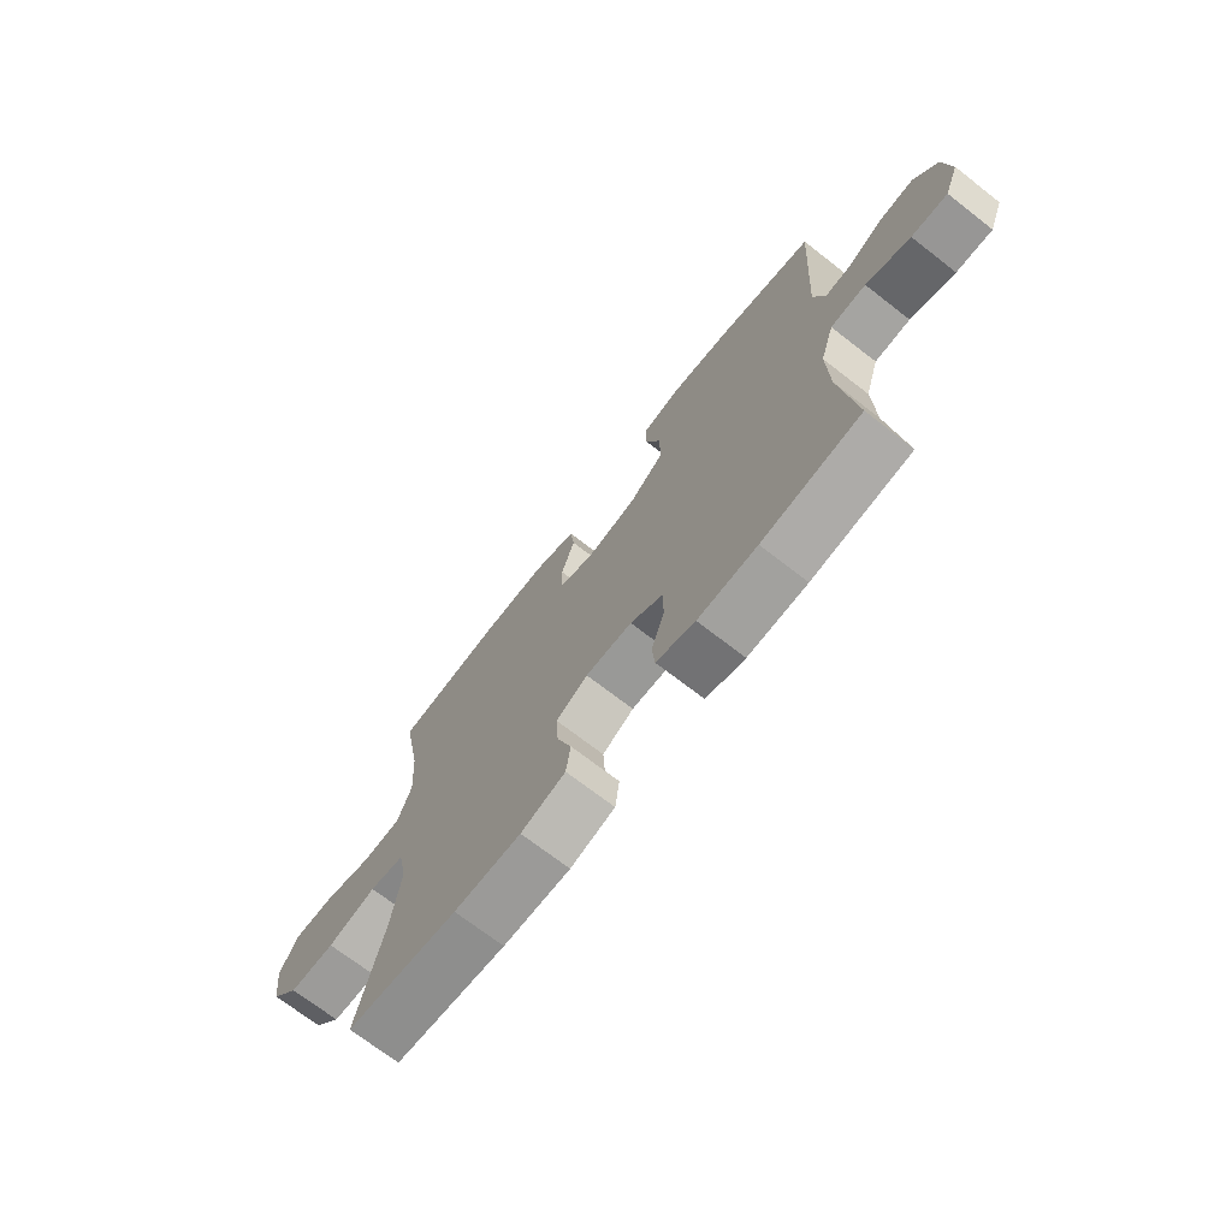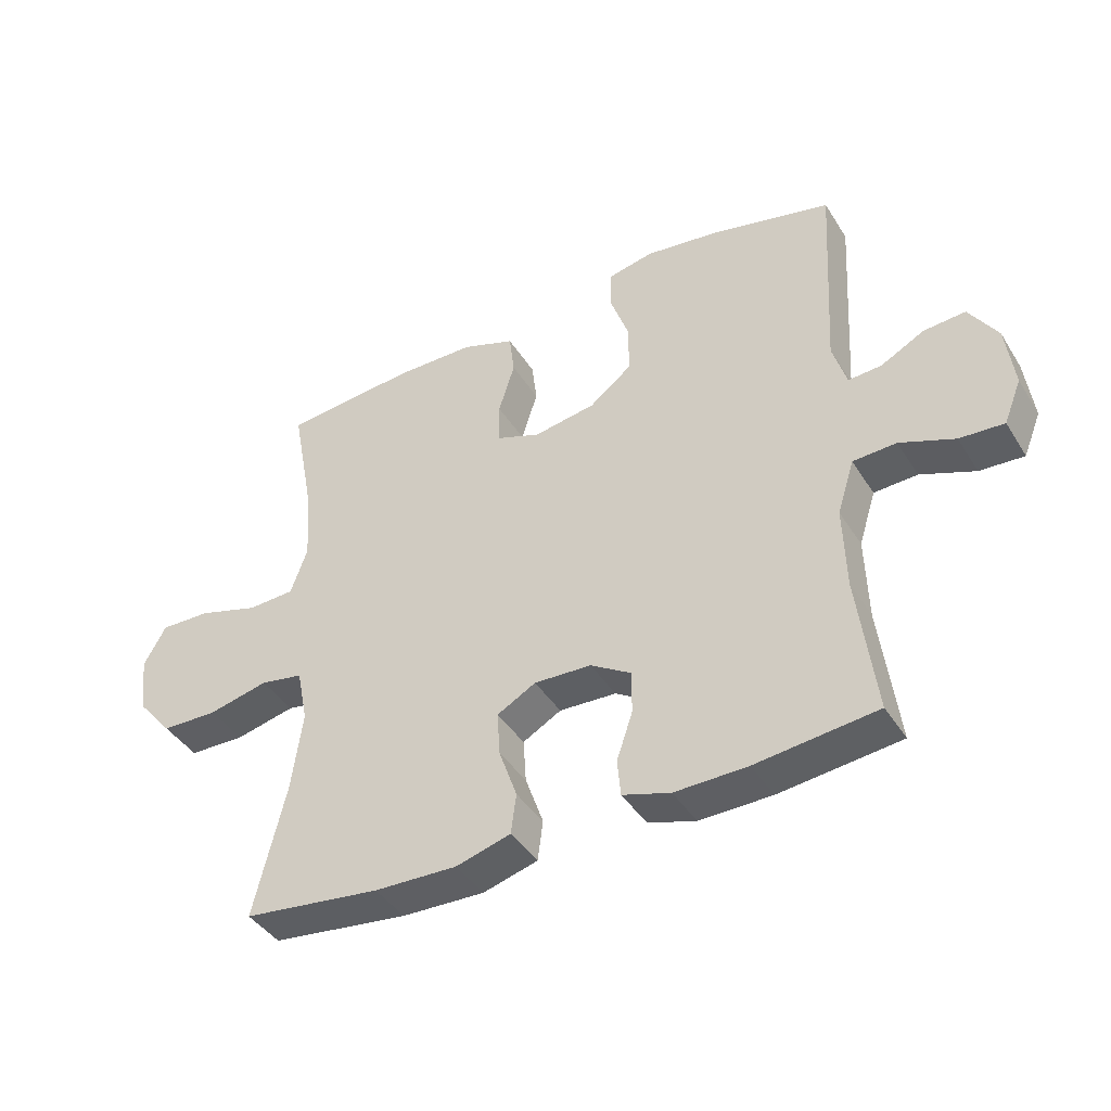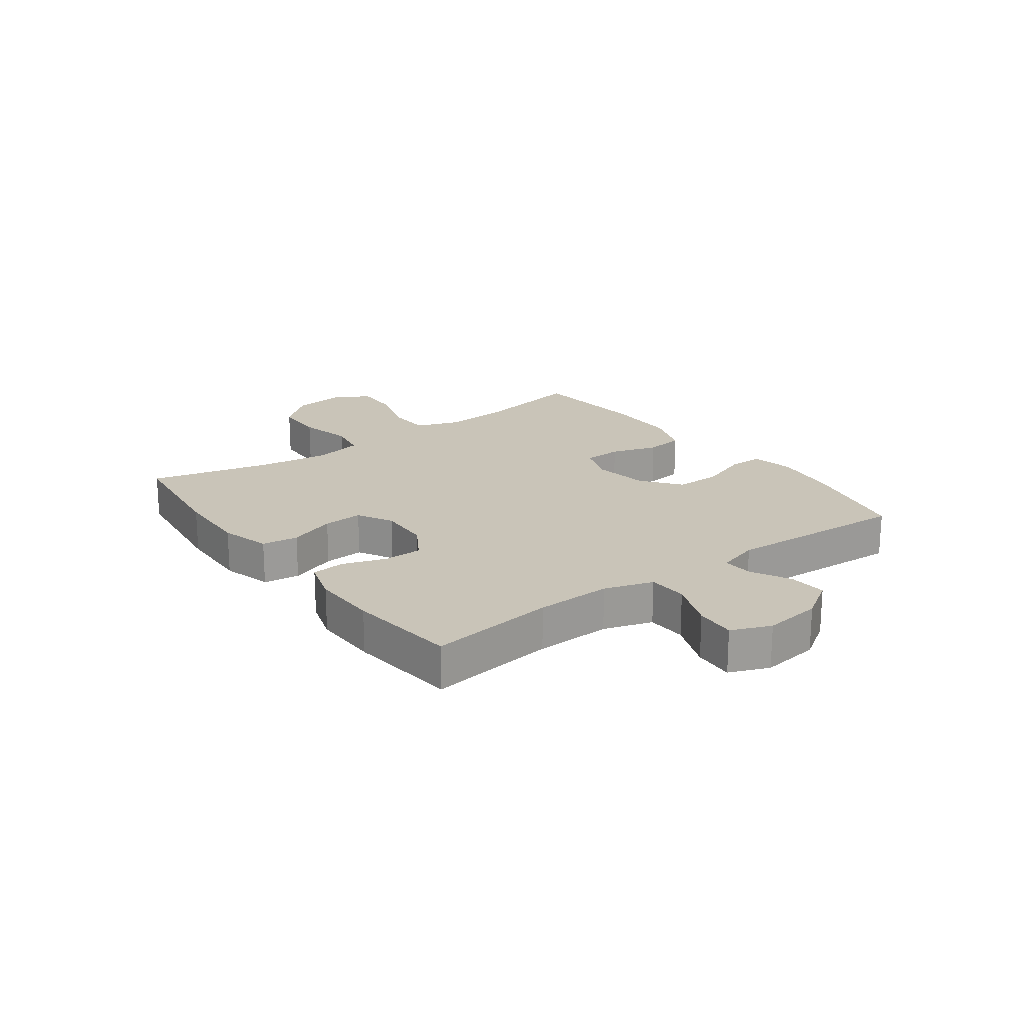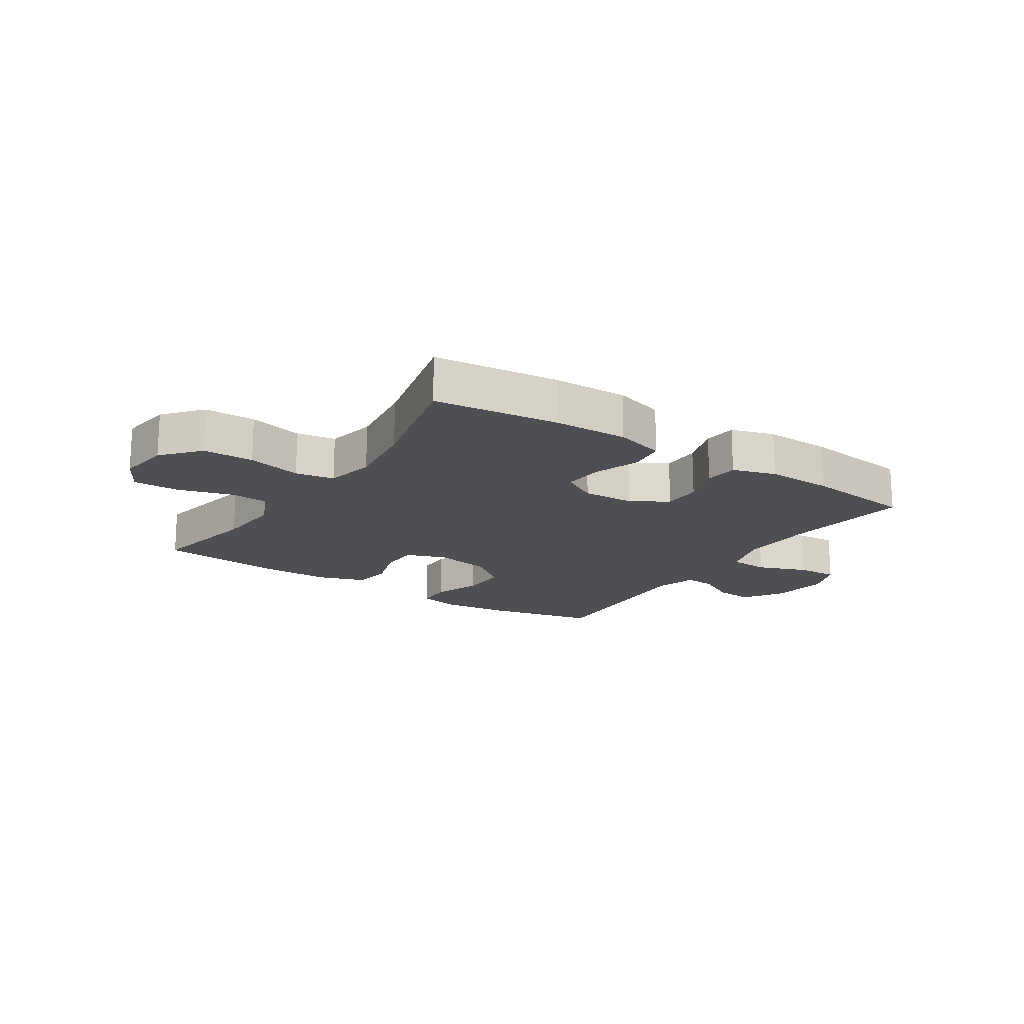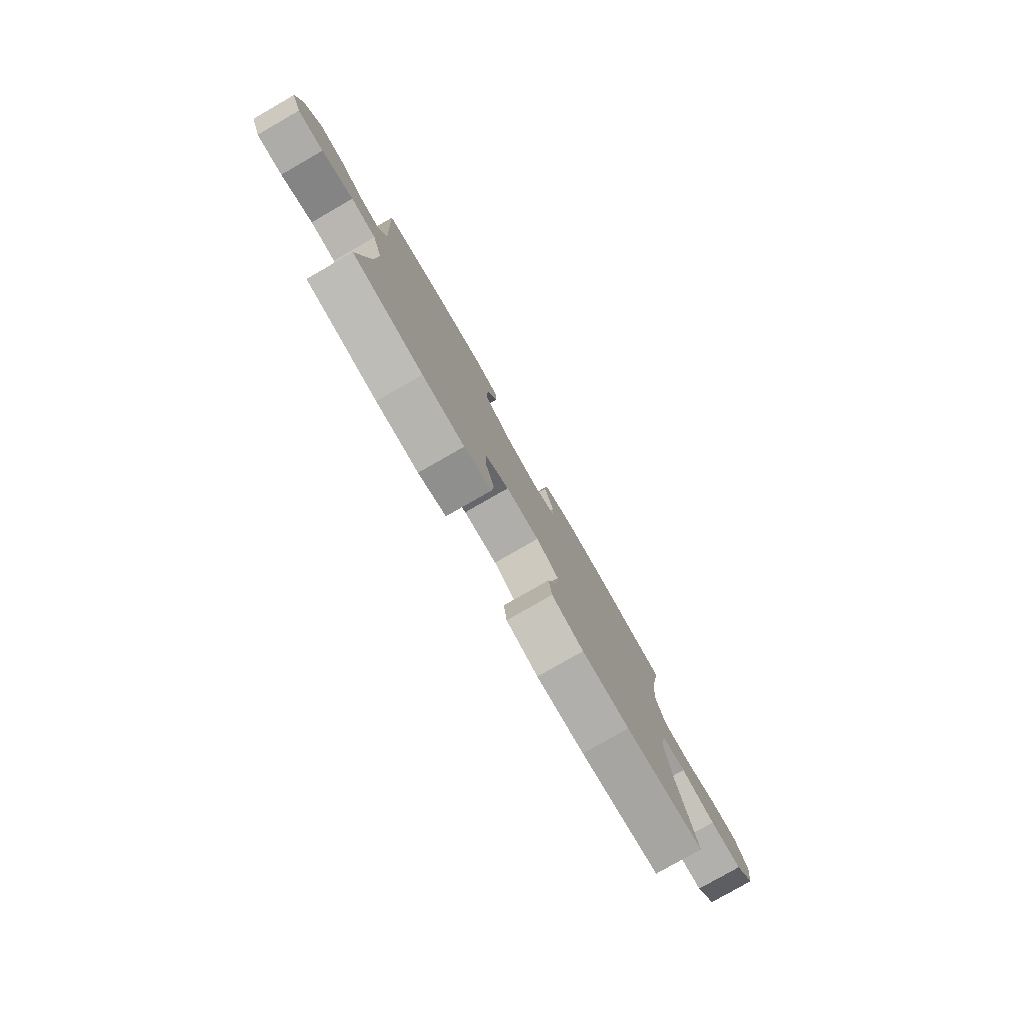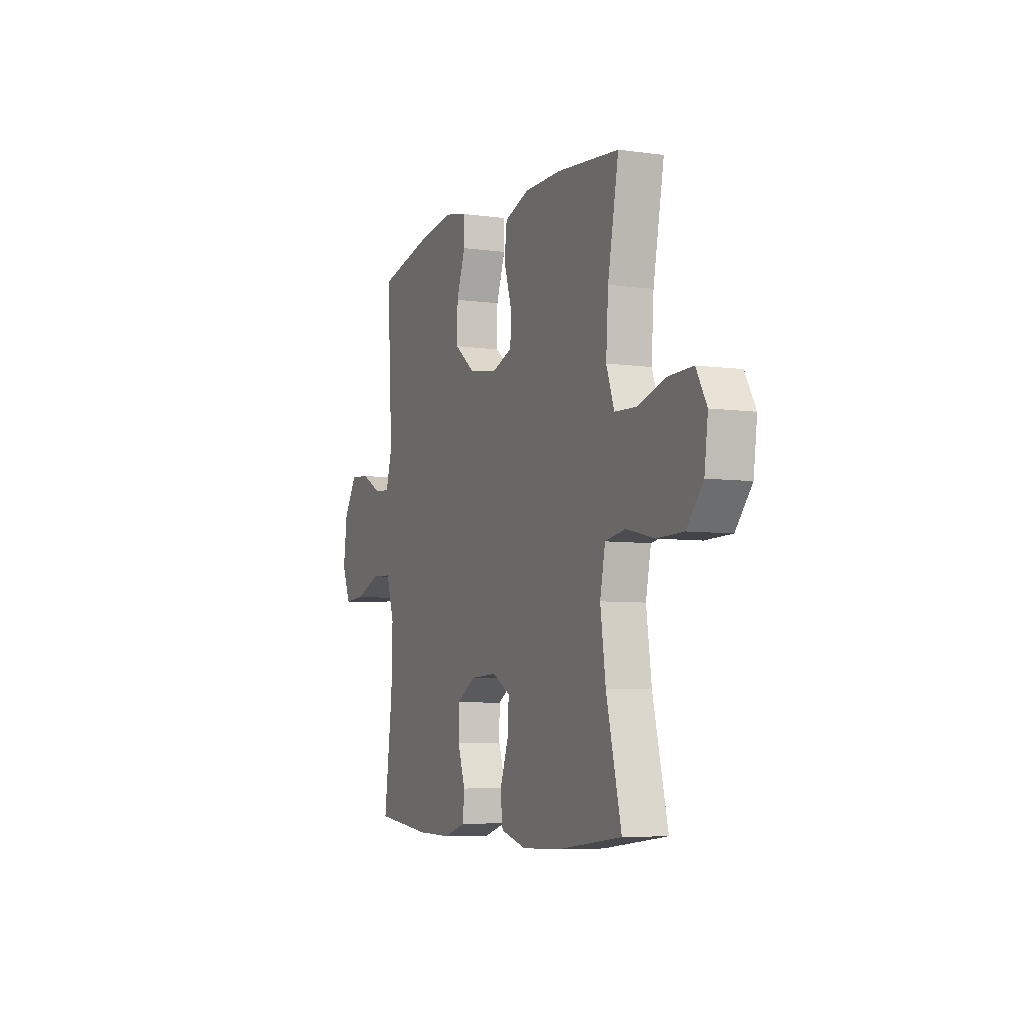
<metadata>
{"format":"obj","ext":"obj","renderer":"f3d","projection":"perspective","resolution":1024,"background":"white","views":[{"elev":-70.9,"azim":-127.8,"up":"+Z"},{"elev":-41.5,"azim":-150.5,"up":"+Z"},{"elev":20.2,"azim":-126.3,"up":"+Y"},{"elev":-17.6,"azim":146.5,"up":"+Y"},{"elev":-79.6,"azim":-60.2,"up":"+Z"},{"elev":-6.1,"azim":67.1,"up":"+Z"}]}
</metadata>
<code>
o path612
v -0.3023 0.0375 -0.5295
v -0.1858 0.0375 -0.5319
v -0.1092 0.0375 -0.5084
v -0.1037 0.0375 -0.4494
v -0.1295 0.0375 -0.373
v -0.1293 0.0375 -0.3044
v -0.06441 0.0375 -0.2649
v 0.02737 0.0375 -0.2611
v 0.08946 0.0375 -0.2957
v 0.08495 0.0375 -0.3662
v 0.05595 0.0375 -0.4485
v 0.06433 0.0375 -0.5128
v 0.1525 0.0375 -0.5377
v 0.285 0.0375 -0.5338
v 0.5051 0.0375 -0.507
v 0.4538 0.0375 -0.295
v 0.436 0.0375 -0.1668
v 0.4536 0.0375 -0.07981
v 0.5224 0.0375 -0.06773
v 0.6186 0.0375 -0.09017
v 0.7089 0.0375 -0.08823
v 0.7647 0.0375 -0.02219
v 0.7769 0.0375 0.07095
v 0.741 0.0375 0.135
v 0.6597 0.0375 0.133
v 0.5629 0.0375 0.1043
v 0.4875 0.0375 0.1075
v 0.4603 0.0375 0.1831
v 0.4681 0.0375 0.2997
v 0.5051 0.0375 0.4949
v 0.293 0.0375 0.5151
v 0.1654 0.0375 0.5143
v 0.08051 0.0375 0.4847
v 0.07214 0.0375 0.4169
v 0.09797 0.0375 0.3338
v 0.09656 0.0375 0.2669
v 0.02666 0.0375 0.2411
v -0.07241 0.0375 0.2575
v -0.1412 0.0375 0.3111
v -0.1401 0.0375 0.3927
v -0.1098 0.0375 0.4779
v -0.1107 0.0375 0.5384
v -0.1851 0.0375 0.5542
v -0.3013 0.0375 0.5391
v -0.4966 0.0375 0.4949
v -0.4779 0.0375 0.1729
v -0.4999 0.0375 0.09844
v -0.5531 0.0375 0.1023
v -0.6231 0.0375 0.1392
v -0.6899 0.0375 0.1444
v -0.7351 0.0375 0.07473
v -0.7481 0.0375 -0.0272
v -0.7199 0.0375 -0.09716
v -0.6487 0.0375 -0.0928
v -0.5613 0.0375 -0.05898
v -0.4915 0.0375 -0.06239
v -0.4641 0.0375 -0.1491
v -0.468 0.0375 -0.2829
v -0.4966 0.0375 -0.507
v -0.3023 -0.0375 -0.5295
v -0.1858 -0.0375 -0.5319
v -0.1092 -0.0375 -0.5084
v -0.1037 -0.0375 -0.4494
v -0.1295 -0.0375 -0.373
v -0.1293 -0.0375 -0.3044
v -0.06441 -0.0375 -0.2649
v 0.02737 -0.0375 -0.2611
v 0.08946 -0.0375 -0.2957
v 0.08495 -0.0375 -0.3662
v 0.05595 -0.0375 -0.4485
v 0.06433 -0.0375 -0.5128
v 0.1525 -0.0375 -0.5377
v 0.285 -0.0375 -0.5338
v 0.5051 -0.0375 -0.507
v 0.4538 -0.0375 -0.295
v 0.436 -0.0375 -0.1668
v 0.4536 -0.0375 -0.07981
v 0.5224 -0.0375 -0.06773
v 0.6186 -0.0375 -0.09017
v 0.7089 -0.0375 -0.08823
v 0.7647 -0.0375 -0.02219
v 0.7769 -0.0375 0.07095
v 0.741 -0.0375 0.135
v 0.6597 -0.0375 0.133
v 0.5629 -0.0375 0.1043
v 0.4875 -0.0375 0.1075
v 0.4603 -0.0375 0.1831
v 0.4681 -0.0375 0.2997
v 0.5051 -0.0375 0.4949
v 0.293 -0.0375 0.5151
v 0.1654 -0.0375 0.5143
v 0.08051 -0.0375 0.4847
v 0.07214 -0.0375 0.4169
v 0.09797 -0.0375 0.3338
v 0.09656 -0.0375 0.2669
v 0.02666 -0.0375 0.2411
v -0.07241 -0.0375 0.2575
v -0.1412 -0.0375 0.3111
v -0.1401 -0.0375 0.3927
v -0.1098 -0.0375 0.4779
v -0.1107 -0.0375 0.5384
v -0.1851 -0.0375 0.5542
v -0.3013 -0.0375 0.5391
v -0.4966 -0.0375 0.4949
v -0.4779 -0.0375 0.1729
v -0.4999 -0.0375 0.09844
v -0.5531 -0.0375 0.1023
v -0.6231 -0.0375 0.1392
v -0.6899 -0.0375 0.1444
v -0.7351 -0.0375 0.07473
v -0.7481 -0.0375 -0.0272
v -0.7199 -0.0375 -0.09716
v -0.6487 -0.0375 -0.0928
v -0.5613 -0.0375 -0.05898
v -0.4915 -0.0375 -0.06239
v -0.4641 -0.0375 -0.1491
v -0.468 -0.0375 -0.2829
v -0.4966 -0.0375 -0.507
v -0.7351 0.0375 0.07473
v -0.7481 0.0375 -0.0272
v -0.7199 0.0375 -0.09716
v -0.7199 0.0375 -0.09716
v -0.6899 0.0375 0.1444
v -0.6899 0.0375 0.1444
v -0.6487 0.0375 -0.0928
v -0.6231 0.0375 0.1392
v -0.5613 0.0375 -0.05898
v -0.5531 0.0375 0.1023
v -0.4915 0.0375 -0.06239
v -0.4915 0.0375 -0.06239
v -0.4999 0.0375 0.09844
v -0.4999 0.0375 0.09844
v -0.4779 0.0375 0.1729
v -0.4641 0.0375 -0.1491
v -0.468 0.0375 -0.2829
v -0.4966 0.0375 -0.507
v -0.4966 0.0375 -0.507
v -0.4966 0.0375 0.4949
v -0.4966 0.0375 0.4949
v -0.3023 0.0375 -0.5295
v -0.3013 0.0375 0.5391
v -0.1858 0.0375 -0.5319
v -0.1851 0.0375 0.5542
v -0.1092 0.0375 -0.5084
v -0.1092 0.0375 -0.5084
v -0.1107 0.0375 0.5384
v -0.1107 0.0375 0.5384
v -0.1412 0.0375 0.3111
v -0.1401 0.0375 0.3927
v -0.07241 0.0375 0.2575
v -0.1295 0.0375 -0.373
v -0.1293 0.0375 -0.3044
v -0.1098 0.0375 0.4779
v -0.1037 0.0375 -0.4494
v -0.06441 0.0375 -0.2649
v 0.02666 0.0375 0.2411
v 0.02737 0.0375 -0.2611
v 0.09656 0.0375 0.2669
v 0.09656 0.0375 0.2669
v 0.08946 0.0375 -0.2957
v 0.08946 0.0375 -0.2957
v 0.08495 0.0375 -0.3662
v 0.05595 0.0375 -0.4485
v 0.06433 0.0375 -0.5128
v 0.06433 0.0375 -0.5128
v 0.1525 0.0375 -0.5377
v 0.08051 0.0375 0.4847
v 0.08051 0.0375 0.4847
v 0.07214 0.0375 0.4169
v 0.09797 0.0375 0.3338
v 0.1654 0.0375 0.5143
v 0.285 0.0375 -0.5338
v 0.293 0.0375 0.5151
v 0.5051 0.0375 0.4949
v 0.5051 0.0375 0.4949
v 0.4681 0.0375 0.2997
v 0.4603 0.0375 0.1831
v 0.436 0.0375 -0.1668
v 0.4536 0.0375 -0.07981
v 0.4536 0.0375 -0.07981
v 0.4538 0.0375 -0.295
v 0.5224 0.0375 -0.06773
v 0.4875 0.0375 0.1075
v 0.4875 0.0375 0.1075
v 0.5051 0.0375 -0.507
v 0.5051 0.0375 -0.507
v 0.5629 0.0375 0.1043
v 0.6186 0.0375 -0.09017
v 0.6597 0.0375 0.133
v 0.7089 0.0375 -0.08823
v 0.741 0.0375 0.135
v 0.741 0.0375 0.135
v 0.7647 0.0375 -0.02219
v 0.7769 0.0375 0.07095
v -0.7351 -0.0375 0.07473
v -0.7481 -0.0375 -0.0272
v -0.7199 -0.0375 -0.09716
v -0.7199 -0.0375 -0.09716
v -0.6899 -0.0375 0.1444
v -0.6899 -0.0375 0.1444
v -0.6487 -0.0375 -0.0928
v -0.6231 -0.0375 0.1392
v -0.5613 -0.0375 -0.05898
v -0.5531 -0.0375 0.1023
v -0.4915 -0.0375 -0.06239
v -0.4915 -0.0375 -0.06239
v -0.4999 -0.0375 0.09844
v -0.4999 -0.0375 0.09844
v -0.4779 -0.0375 0.1729
v -0.4641 -0.0375 -0.1491
v -0.468 -0.0375 -0.2829
v -0.4966 -0.0375 -0.507
v -0.4966 -0.0375 -0.507
v -0.4966 -0.0375 0.4949
v -0.4966 -0.0375 0.4949
v -0.3023 -0.0375 -0.5295
v -0.3013 -0.0375 0.5391
v -0.1858 -0.0375 -0.5319
v -0.1851 -0.0375 0.5542
v -0.1092 -0.0375 -0.5084
v -0.1092 -0.0375 -0.5084
v -0.1107 -0.0375 0.5384
v -0.1107 -0.0375 0.5384
v -0.1412 -0.0375 0.3111
v -0.1401 -0.0375 0.3927
v -0.07241 -0.0375 0.2575
v -0.1295 -0.0375 -0.373
v -0.1293 -0.0375 -0.3044
v -0.1098 -0.0375 0.4779
v -0.1037 -0.0375 -0.4494
v -0.06441 -0.0375 -0.2649
v 0.02666 -0.0375 0.2411
v 0.02737 -0.0375 -0.2611
v 0.09656 -0.0375 0.2669
v 0.09656 -0.0375 0.2669
v 0.08946 -0.0375 -0.2957
v 0.08946 -0.0375 -0.2957
v 0.08495 -0.0375 -0.3662
v 0.05595 -0.0375 -0.4485
v 0.06433 -0.0375 -0.5128
v 0.06433 -0.0375 -0.5128
v 0.1525 -0.0375 -0.5377
v 0.08051 -0.0375 0.4847
v 0.08051 -0.0375 0.4847
v 0.07214 -0.0375 0.4169
v 0.09797 -0.0375 0.3338
v 0.1654 -0.0375 0.5143
v 0.285 -0.0375 -0.5338
v 0.293 -0.0375 0.5151
v 0.5051 -0.0375 0.4949
v 0.5051 -0.0375 0.4949
v 0.4681 -0.0375 0.2997
v 0.4603 -0.0375 0.1831
v 0.436 -0.0375 -0.1668
v 0.4536 -0.0375 -0.07981
v 0.4536 -0.0375 -0.07981
v 0.4538 -0.0375 -0.295
v 0.5224 -0.0375 -0.06773
v 0.4875 -0.0375 0.1075
v 0.4875 -0.0375 0.1075
v 0.5051 -0.0375 -0.507
v 0.5051 -0.0375 -0.507
v 0.5629 -0.0375 0.1043
v 0.6186 -0.0375 -0.09017
v 0.6597 -0.0375 0.133
v 0.7089 -0.0375 -0.08823
v 0.741 -0.0375 0.135
v 0.741 -0.0375 0.135
v 0.7647 -0.0375 -0.02219
v 0.7769 -0.0375 0.07095
f 259 234 255
f 264 265 263
f 233 232 231
f 246 234 252
f 219 225 229
f 264 263 258
f 240 242 239
f 258 259 255
f 258 263 259
f 231 226 205
f 203 207 204
f 252 234 253
f 245 247 243
f 227 218 230
f 219 229 222
f 257 238 248
f 218 227 216
f 231 232 226
f 227 228 211
f 209 224 217
f 216 227 211
f 201 196 197
f 246 247 245
f 233 234 232
f 257 248 261
f 210 231 205
f 216 211 212
f 204 195 203
f 267 265 270
f 236 238 257
f 269 265 264
f 217 224 225
f 270 265 269
f 253 234 259
f 220 230 218
f 195 202 199
f 239 242 238
f 209 226 224
f 204 202 195
f 209 217 214
f 217 225 219
f 255 234 233
f 254 236 257
f 266 269 264
f 207 226 209
f 203 195 201
f 205 226 207
f 228 231 210
f 205 207 203
f 211 228 210
f 201 195 196
f 248 238 242
f 236 255 233
f 249 252 250
f 255 236 254
f 247 246 249
f 249 246 252
f 51 52 111 110
f 52 122 198 111
f 124 51 110 200
f 53 54 113 112
f 49 50 109 108
f 54 55 114 113
f 48 49 108 107
f 55 130 206 114
f 132 48 107 208
f 46 47 106 105
f 56 57 116 115
f 58 137 213 117
f 139 46 105 215
f 57 58 117 116
f 59 1 60 118
f 44 45 104 103
f 1 2 61 60
f 43 44 103 102
f 2 145 221 61
f 147 43 102 223
f 39 40 99 98
f 38 39 98 97
f 5 6 65 64
f 41 42 101 100
f 40 41 100 99
f 4 5 64 63
f 3 4 63 62
f 6 7 66 65
f 37 38 97 96
f 7 8 67 66
f 159 37 96 235
f 8 161 237 67
f 10 11 70 69
f 11 165 241 70
f 12 13 72 71
f 168 34 93 244
f 34 35 94 93
f 32 33 92 91
f 9 10 69 68
f 35 36 95 94
f 13 14 73 72
f 31 32 91 90
f 175 31 90 251
f 29 30 89 88
f 28 29 88 87
f 17 180 256 76
f 16 17 76 75
f 18 19 78 77
f 184 28 87 260
f 186 16 75 262
f 14 15 74 73
f 26 27 86 85
f 19 20 79 78
f 25 26 85 84
f 20 21 80 79
f 192 25 84 268
f 21 22 81 80
f 23 24 83 82
f 22 23 82 81
f 183 179 158
f 188 187 189
f 157 155 156
f 170 176 158
f 143 153 149
f 188 182 187
f 164 163 166
f 182 179 183
f 182 183 187
f 155 129 150
f 127 128 131
f 176 177 158
f 169 167 171
f 151 154 142
f 143 146 153
f 181 172 162
f 142 140 151
f 155 150 156
f 151 135 152
f 133 141 148
f 140 135 151
f 125 121 120
f 170 169 171
f 157 156 158
f 181 185 172
f 134 129 155
f 140 136 135
f 128 127 119
f 191 194 189
f 160 181 162
f 193 188 189
f 141 149 148
f 194 193 189
f 177 183 158
f 144 142 154
f 119 123 126
f 163 162 166
f 133 148 150
f 128 119 126
f 133 138 141
f 141 143 149
f 179 157 158
f 178 181 160
f 190 188 193
f 131 133 150
f 127 125 119
f 129 131 150
f 152 134 155
f 129 127 131
f 135 134 152
f 125 120 119
f 172 166 162
f 160 157 179
f 173 174 176
f 179 178 160
f 171 173 170
f 173 176 170

</code>
